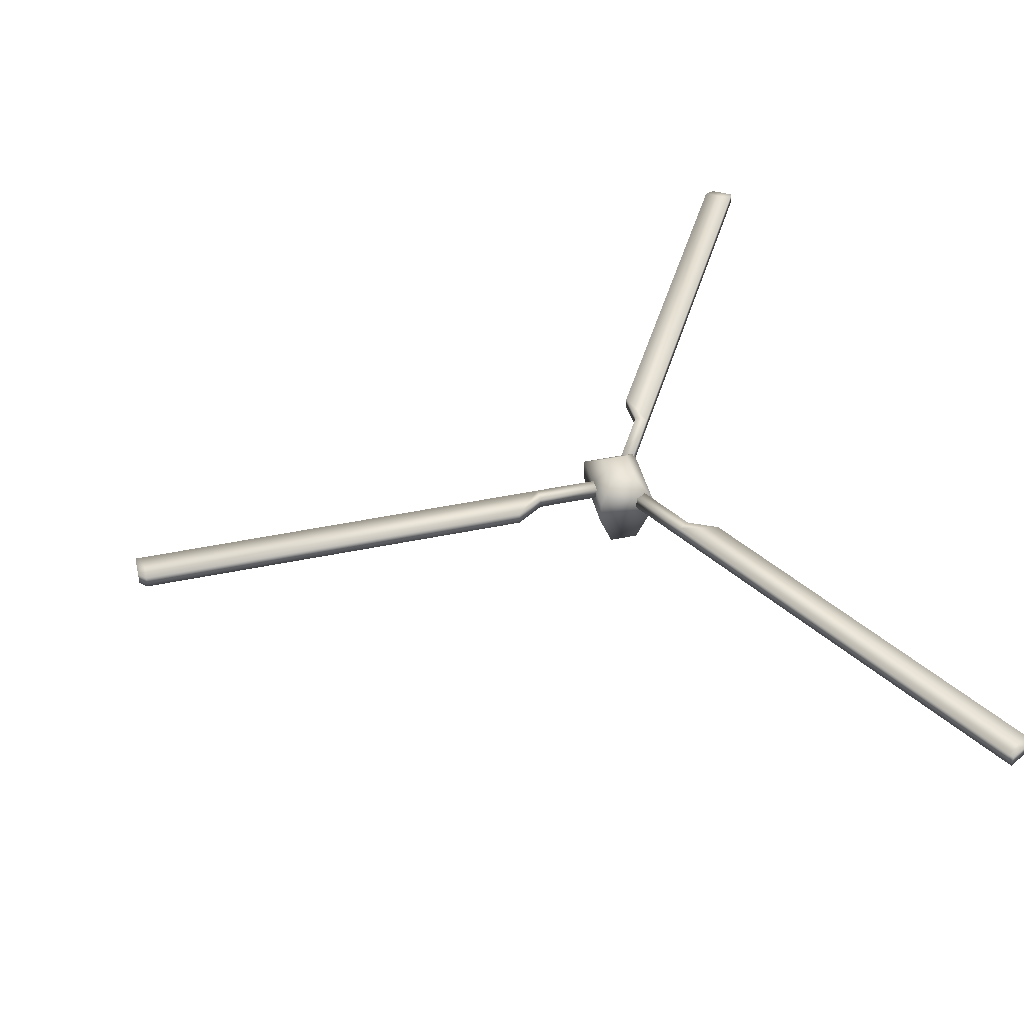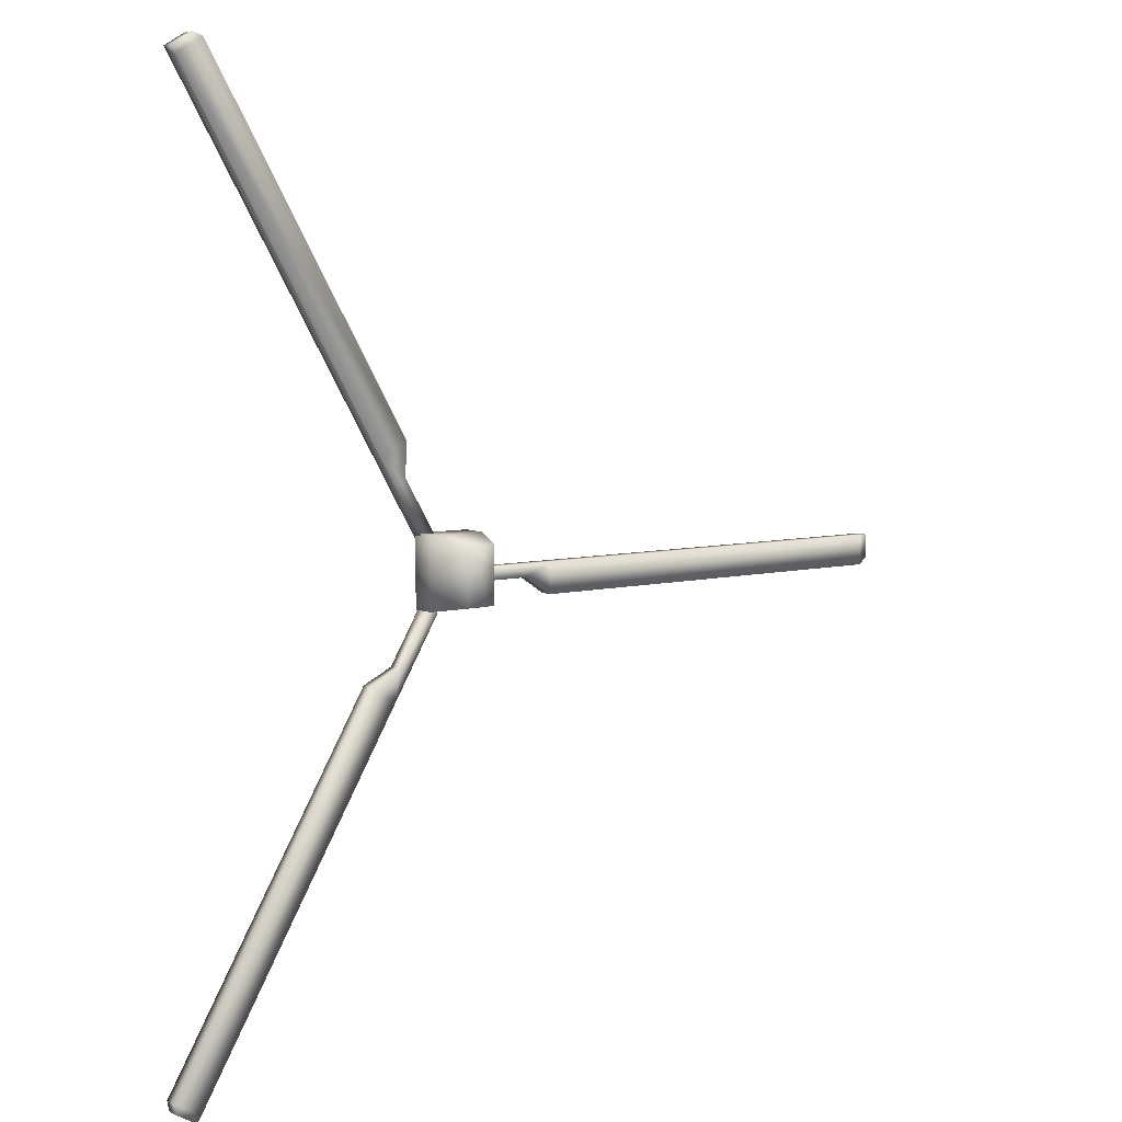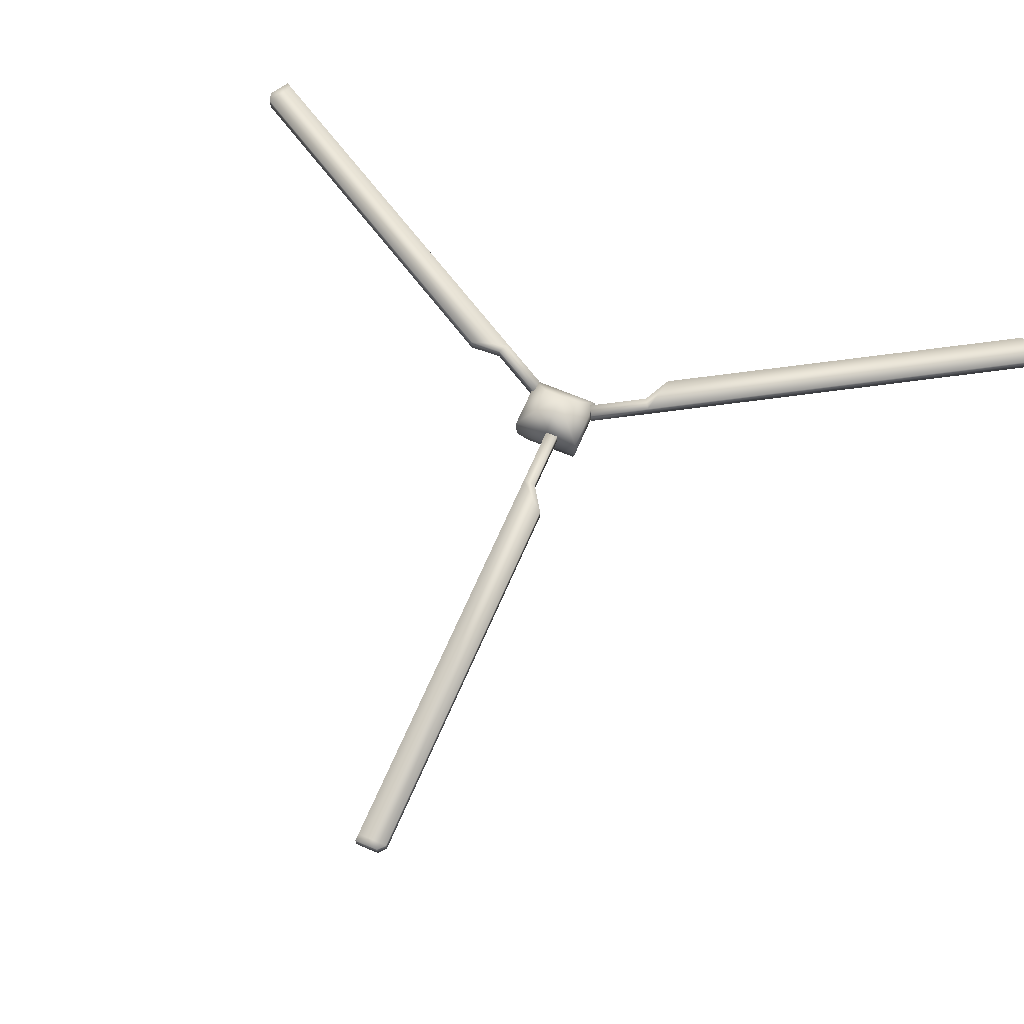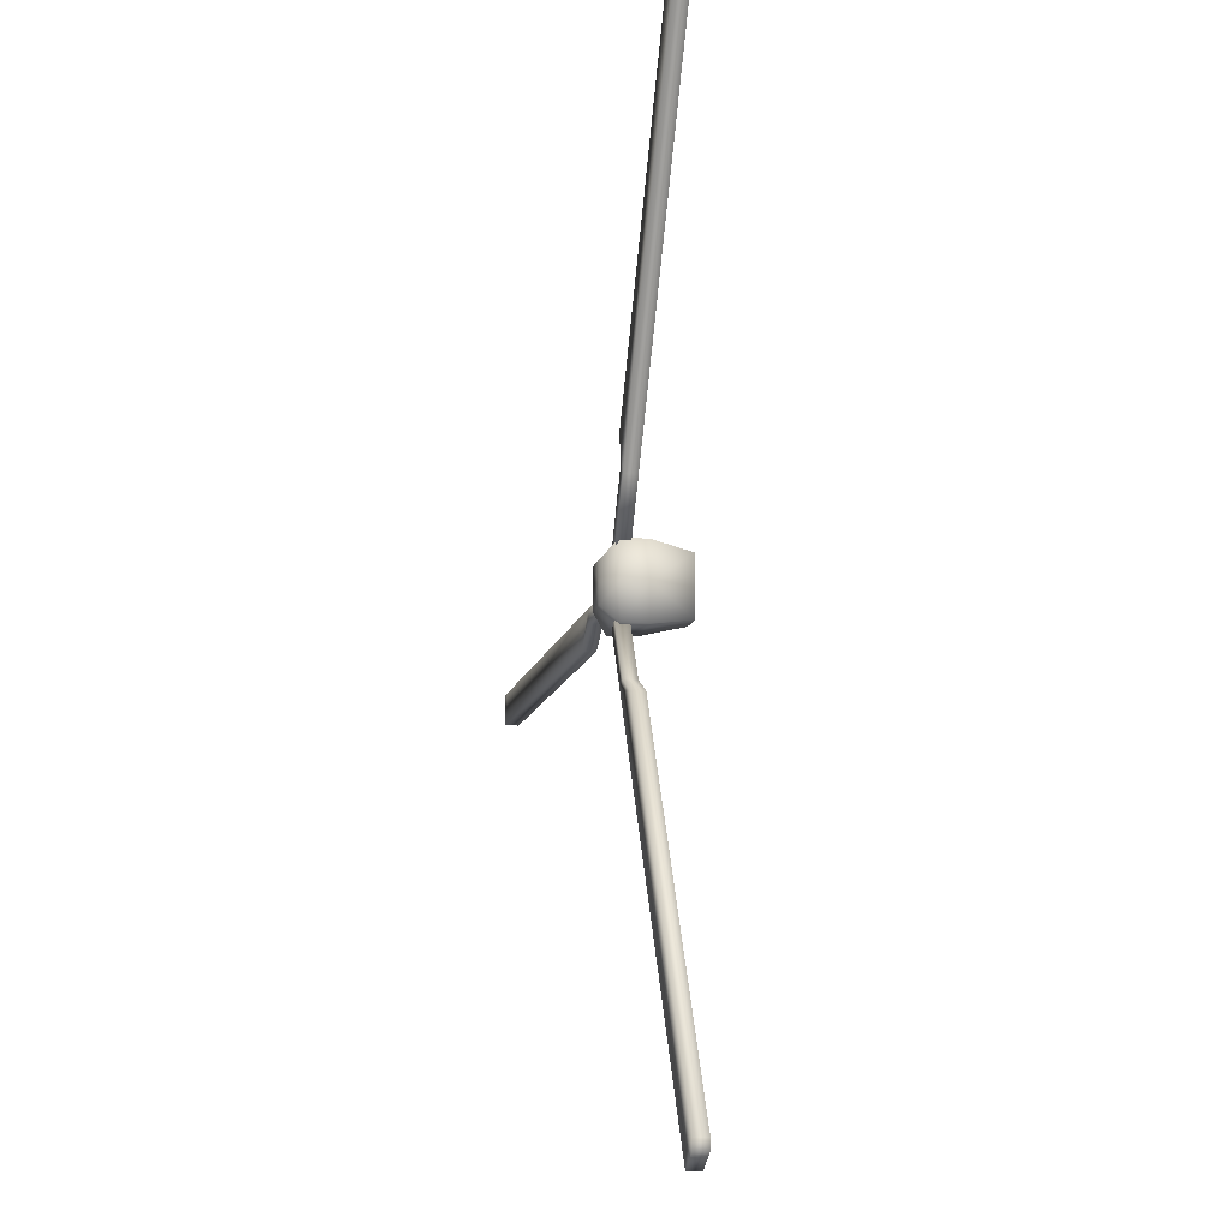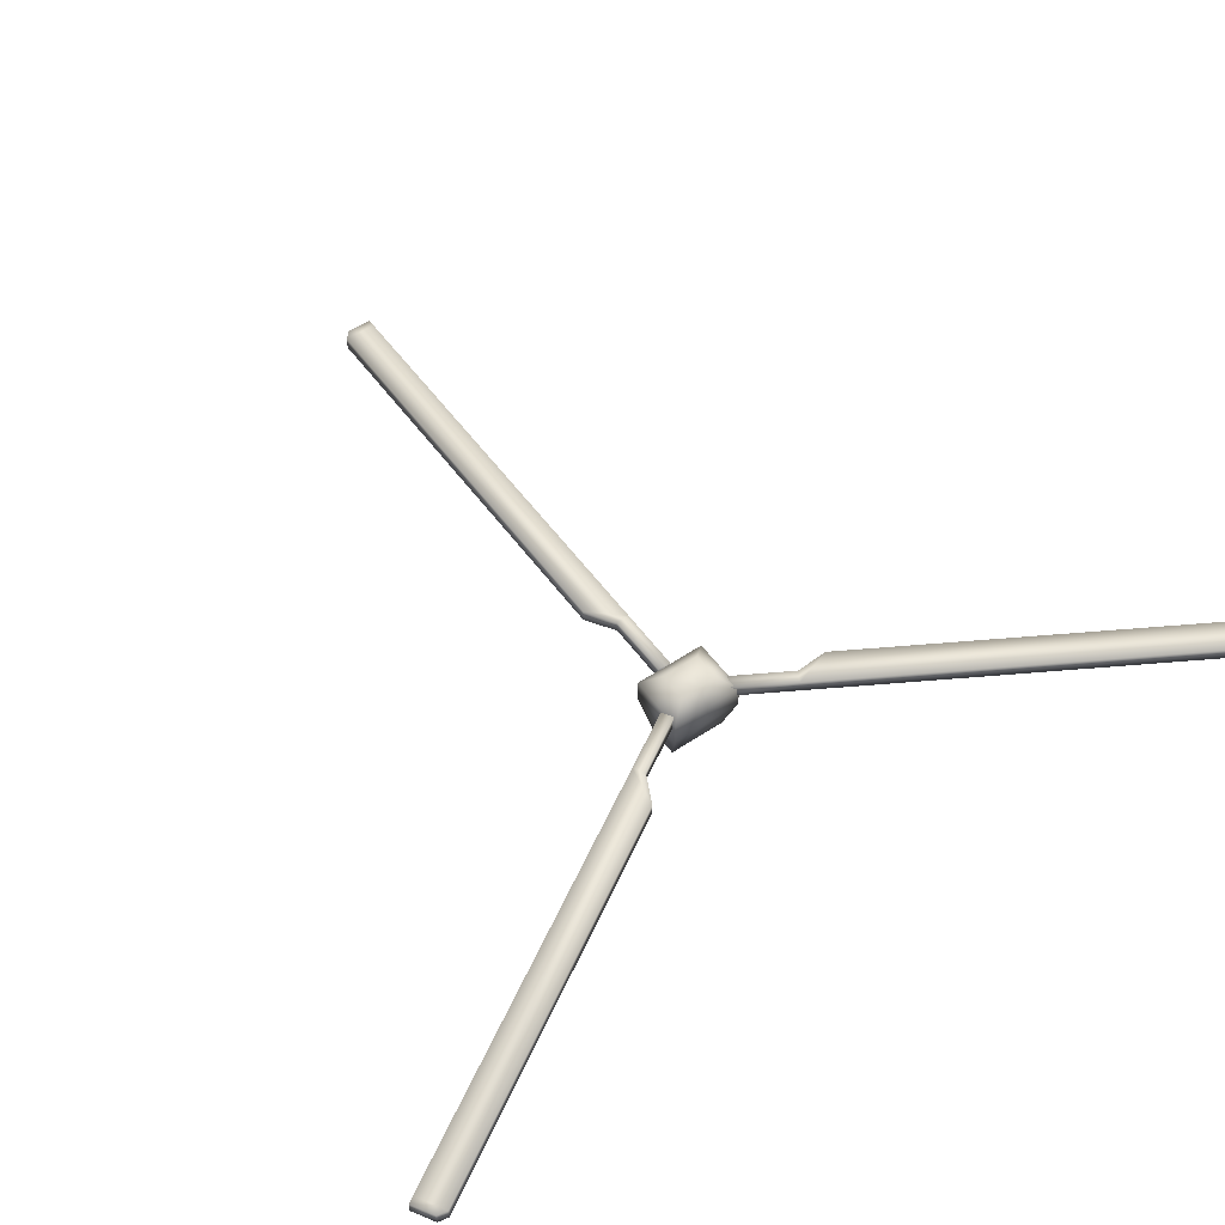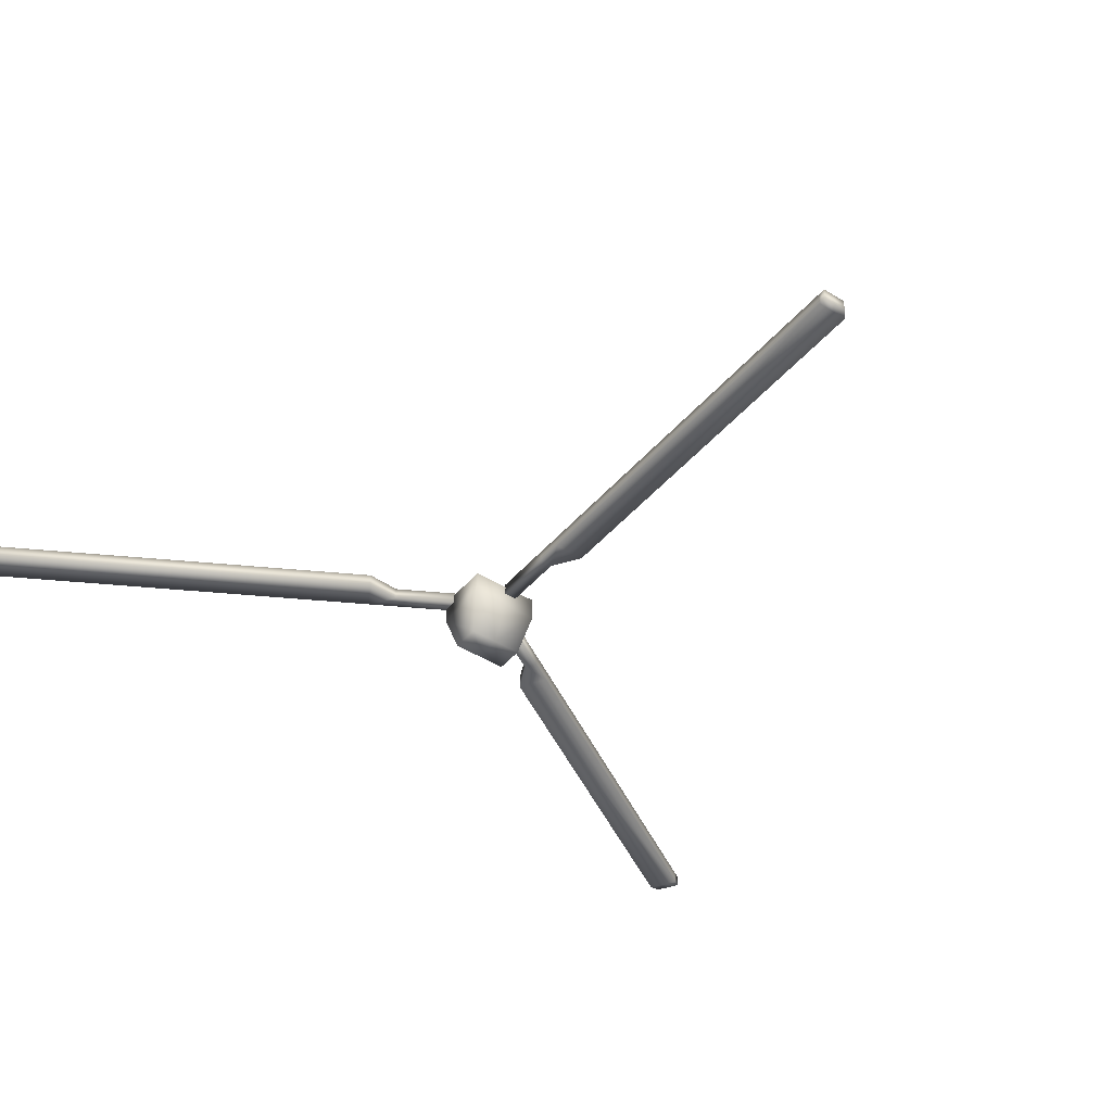
<metadata>
{"format":"obj","ext":"obj","renderer":"f3d","projection":"perspective","resolution":1024,"background":"white","views":[{"elev":45.0,"azim":166.4,"up":"+Y"},{"elev":6.5,"azim":-37.3,"up":"+Z"},{"elev":66.1,"azim":113.1,"up":"+Y"},{"elev":-11.5,"azim":-101.4,"up":"+Z"},{"elev":54.2,"azim":-125.4,"up":"+Y"},{"elev":-43.2,"azim":53.3,"up":"+Y"}]}
</metadata>
<code>
o Cube.003
v -0.04554 5.047 -0.08953
v -0.04554 5.135 -0.08953
v -0.4786 5.135 -0.08973
v -0.4786 5.047 -0.08973
v -0.04558 5.047 -0.00168
v -0.04558 5.135 -0.00168
v -0.4787 5.135 -0.001879
v -0.4787 5.047 -0.001879
v 0.1434 5.047 -0.2132
v 0.1434 5.135 -0.2132
v 0.1433 5.047 -0.001593
v 0.1433 5.135 -0.001593
v 2.906 5.047 -0.2119
v 2.906 5.135 -0.2119
v 2.906 5.047 -0.000322
v 2.906 5.135 -0.000322
v 2.958 5.047 -0.1647
v 2.958 5.135 -0.1647
v 2.958 5.047 -0.000298
v 2.958 5.135 -0.000298
f 15 19 20 16
f 1 4 3 2
f 5 11 12 6
f 2 10 9 1
f 1 9 11 5
f 6 12 10 2
f 8 5 6 7
f 4 8 7 3
f 3 7 6 2
f 11 15 16 12
f 1 5 8 4
f 10 14 13 9
f 12 16 14 10
f 9 13 15 11
f 18 20 19 17
f 14 18 17 13
f 16 20 18 14
f 13 17 19 15
o Cube.002
v -1.04 5.047 -0.5887
v -1.04 5.135 -0.5887
v -0.817 5.135 -0.2173
v -0.817 5.047 -0.2173
v -0.9644 5.047 -0.6339
v -0.9644 5.135 -0.6339
v -0.7417 5.135 -0.2624
v -0.7417 5.047 -0.2624
v -1.243 5.047 -0.6871
v -1.243 5.135 -0.6871
v -1.061 5.047 -0.7959
v -1.061 5.135 -0.7959
v -2.663 5.047 -3.057
v -2.663 5.135 -3.057
v -2.482 5.047 -3.166
v -2.482 5.135 -3.166
v -2.65 5.047 -3.126
v -2.65 5.135 -3.126
v -2.509 5.047 -3.21
v -2.509 5.135 -3.21
f 35 39 40 36
f 21 24 23 22
f 25 31 32 26
f 22 30 29 21
f 21 29 31 25
f 26 32 30 22
f 28 25 26 27
f 24 28 27 23
f 23 27 26 22
f 31 35 36 32
f 21 25 28 24
f 30 34 33 29
f 32 36 34 30
f 29 33 35 31
f 38 40 39 37
f 34 38 37 33
f 36 40 38 34
f 33 37 39 35
o Cube.001
v -0.9793 5.047 0.5992
v -0.9793 5.135 0.5992
v -0.7617 5.135 0.2247
v -0.7617 5.047 0.2247
v -1.055 5.047 0.555
v -1.055 5.135 0.555
v -0.8376 5.135 0.1806
v -0.8376 5.047 0.1806
v -0.9672 5.047 0.8247
v -0.9672 5.135 0.8247
v -1.15 5.047 0.7184
v -1.15 5.135 0.7184
v -2.356 5.047 3.213
v -2.356 5.135 3.213
v -2.539 5.047 3.107
v -2.539 5.135 3.107
v -2.423 5.047 3.235
v -2.423 5.135 3.235
v -2.565 5.047 3.152
v -2.565 5.135 3.152
f 55 59 60 56
f 41 44 43 42
f 45 51 52 46
f 42 50 49 41
f 41 49 51 45
f 46 52 50 42
f 48 45 46 47
f 44 48 47 43
f 43 47 46 42
f 51 55 56 52
f 41 45 48 44
f 50 54 53 49
f 52 56 54 50
f 49 53 55 51
f 58 60 59 57
f 54 58 57 53
f 56 60 58 54
f 53 57 59 55
o Cube
v -0.5791 4.667 0.1916
v -0.7763 4.667 0.1916
v -0.4739 4.942 0.2392
v -0.8639 4.942 0.2392
v -0.4739 5.112 0.2412
v -0.8639 5.112 0.2412
v -0.5798 5.212 0.1286
v -0.7697 5.212 0.1286
v -0.5791 4.667 -0.1916
v -0.7763 4.667 -0.1916
v -0.4739 4.942 -0.2392
v -0.8639 4.942 -0.2392
v -0.4739 5.112 -0.2412
v -0.8639 5.112 -0.2412
v -0.5798 5.212 -0.1286
v -0.7697 5.212 -0.1286
v -0.5791 4.667 0
v -0.7763 4.667 0
v -0.4739 4.942 0
v -0.8639 4.942 0
v -0.4739 5.112 0
v -0.8639 5.112 0
v -0.5798 5.212 0
v -0.7697 5.212 0
f 61 63 64 62
f 80 64 66 82
f 64 63 65 66
f 82 66 68 84
f 66 65 67 68
f 61 62 78 77
f 62 64 80 78
f 63 61 77 79
f 63 79 81 65
f 67 83 84 68
f 65 81 83 67
f 69 70 72 71
f 80 82 74 72
f 72 74 73 71
f 82 84 76 74
f 74 76 75 73
f 69 77 78 70
f 70 78 80 72
f 71 79 77 69
f 71 73 81 79
f 75 76 84 83
f 73 75 83 81

</code>
